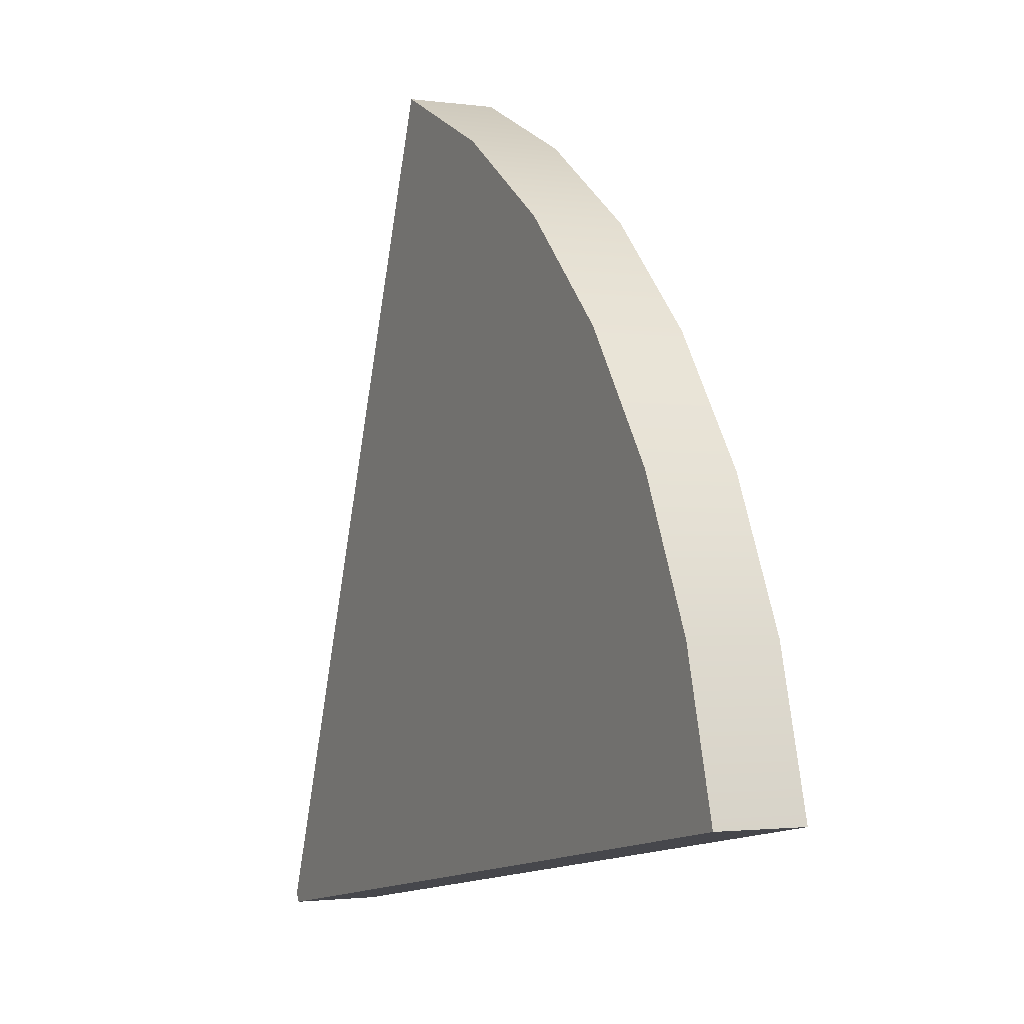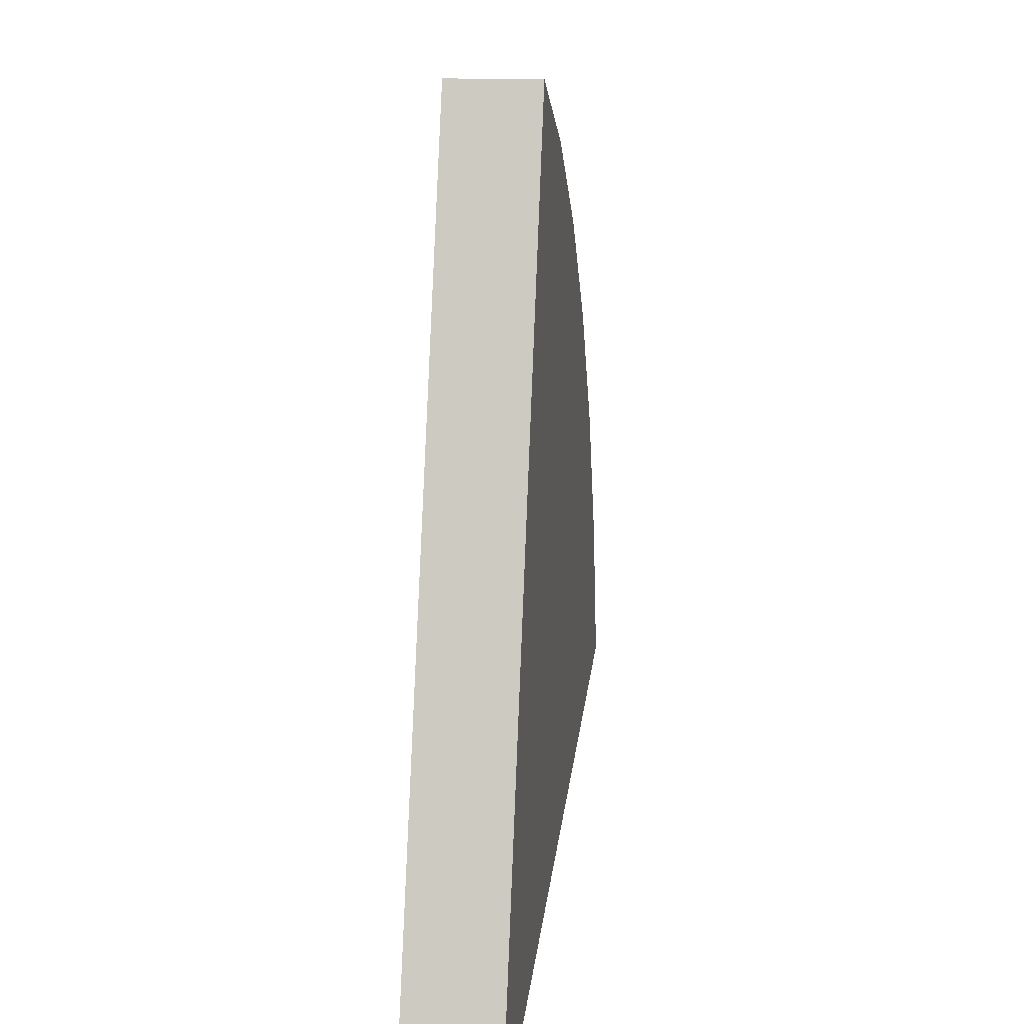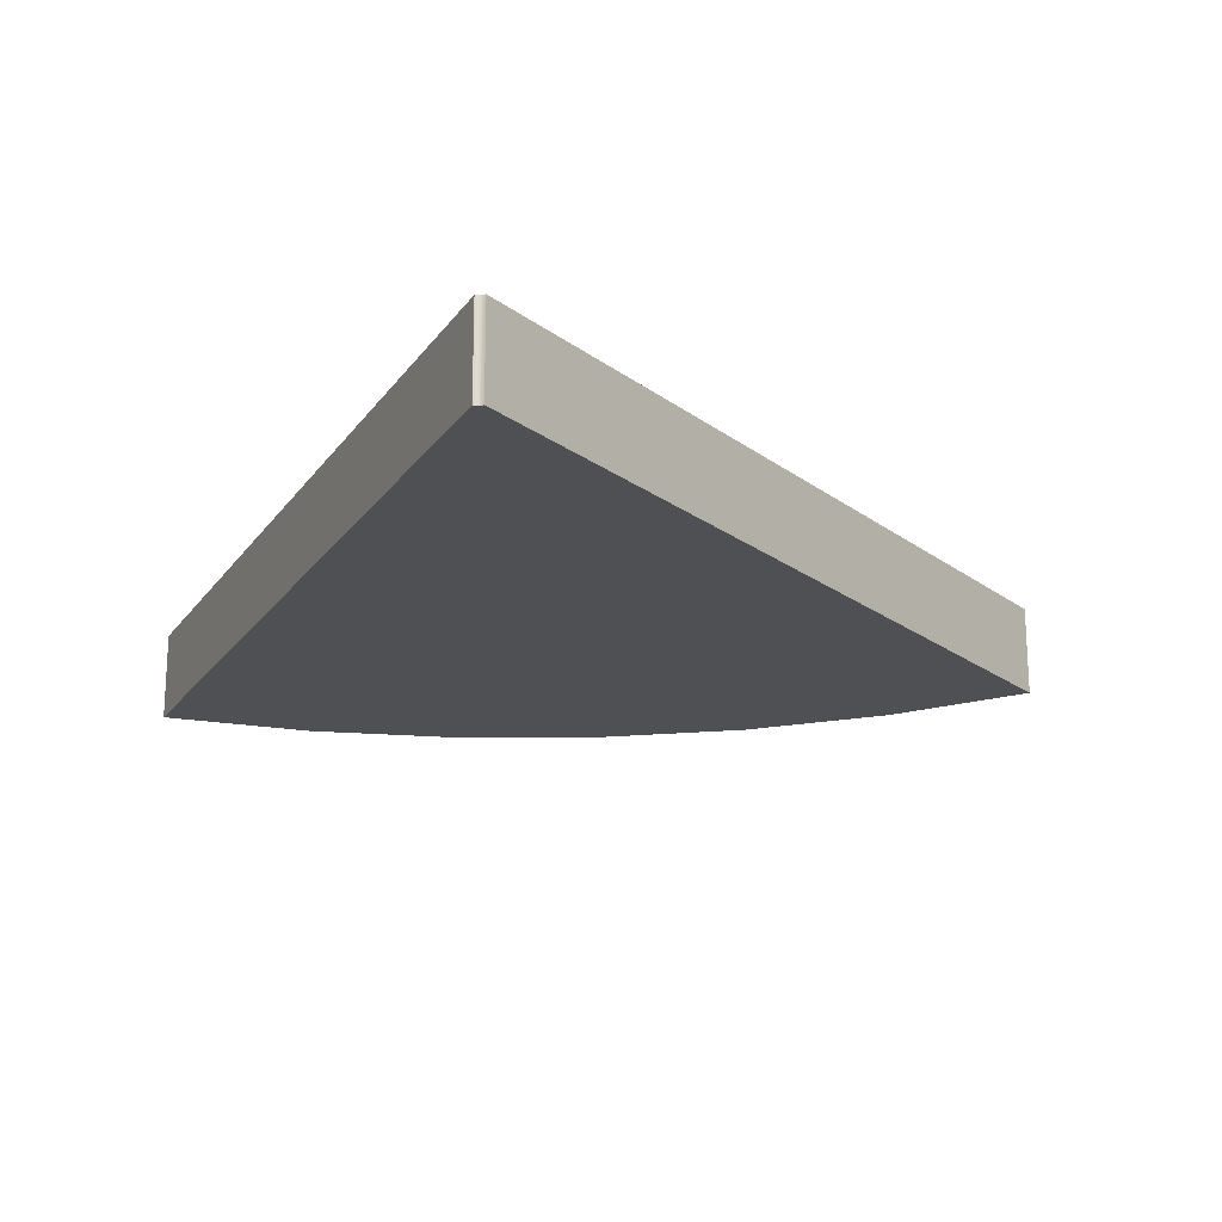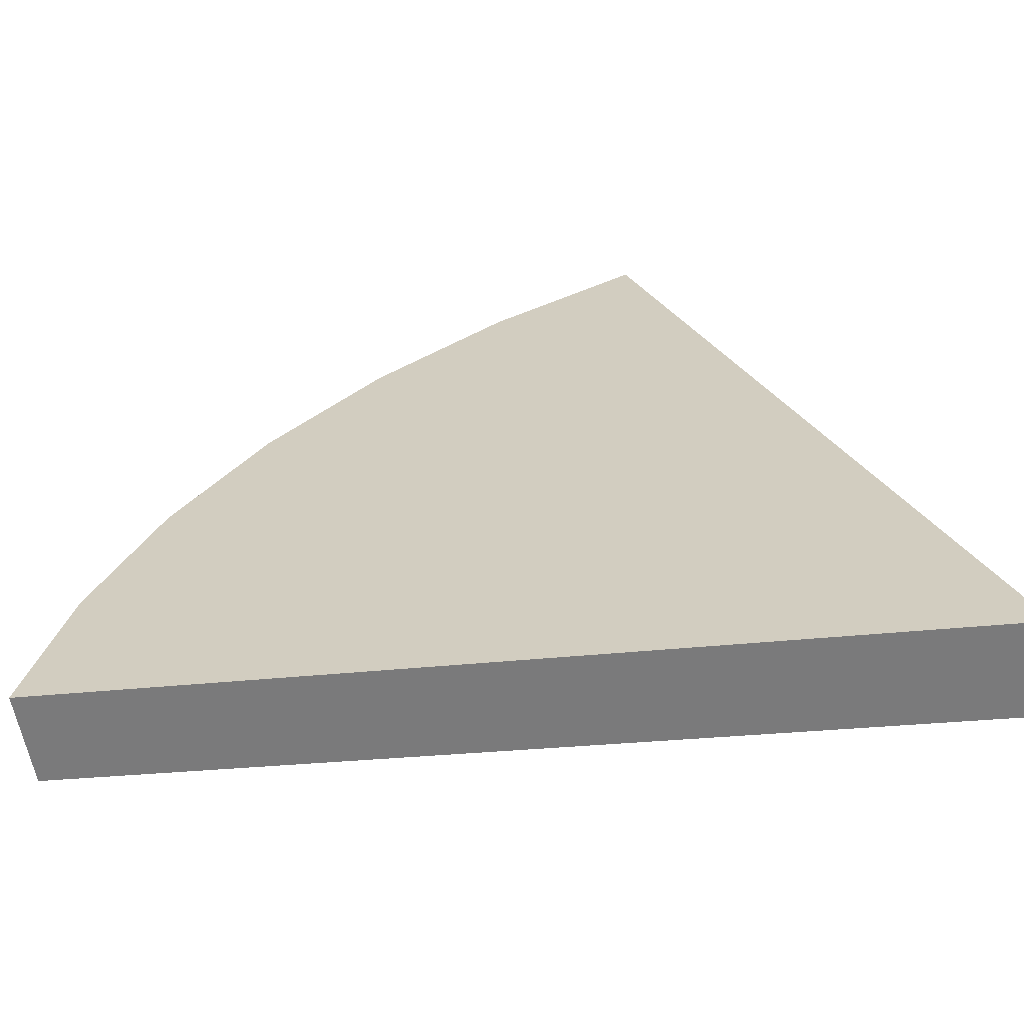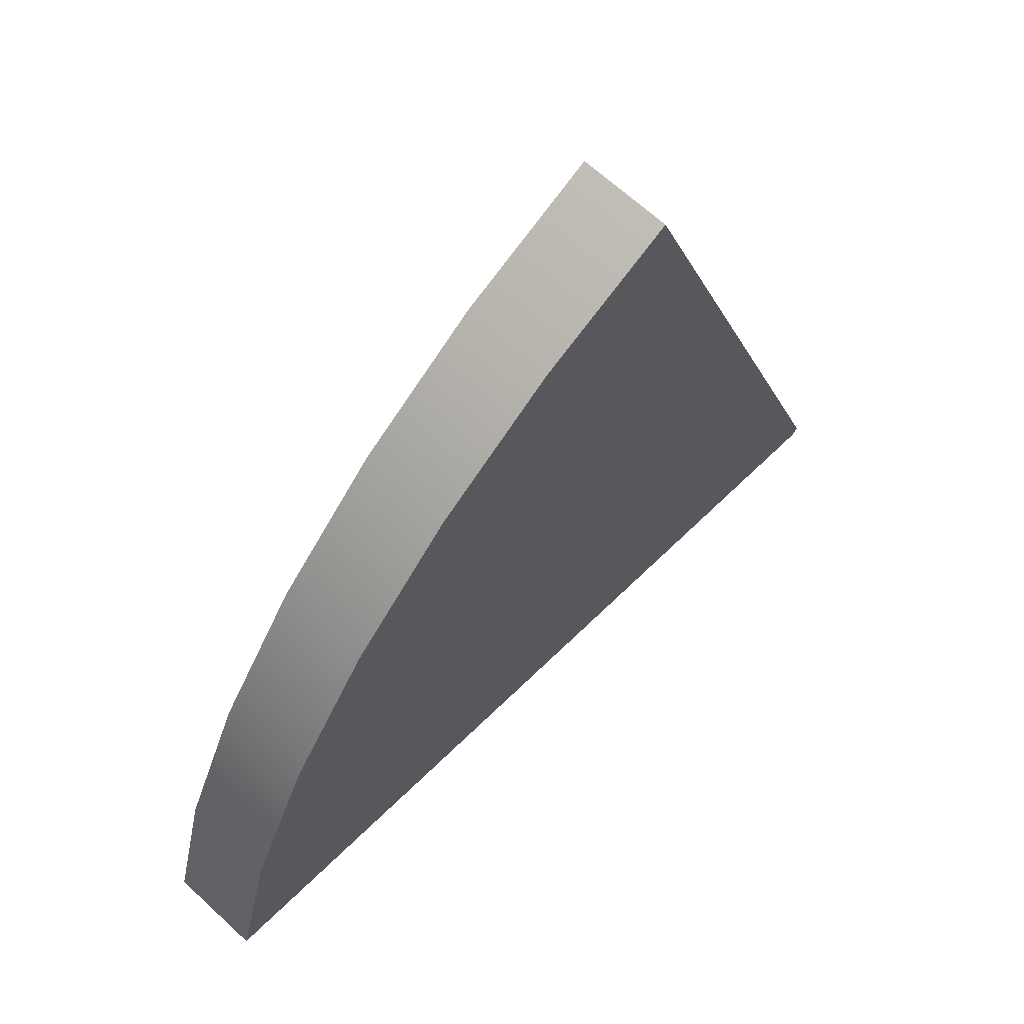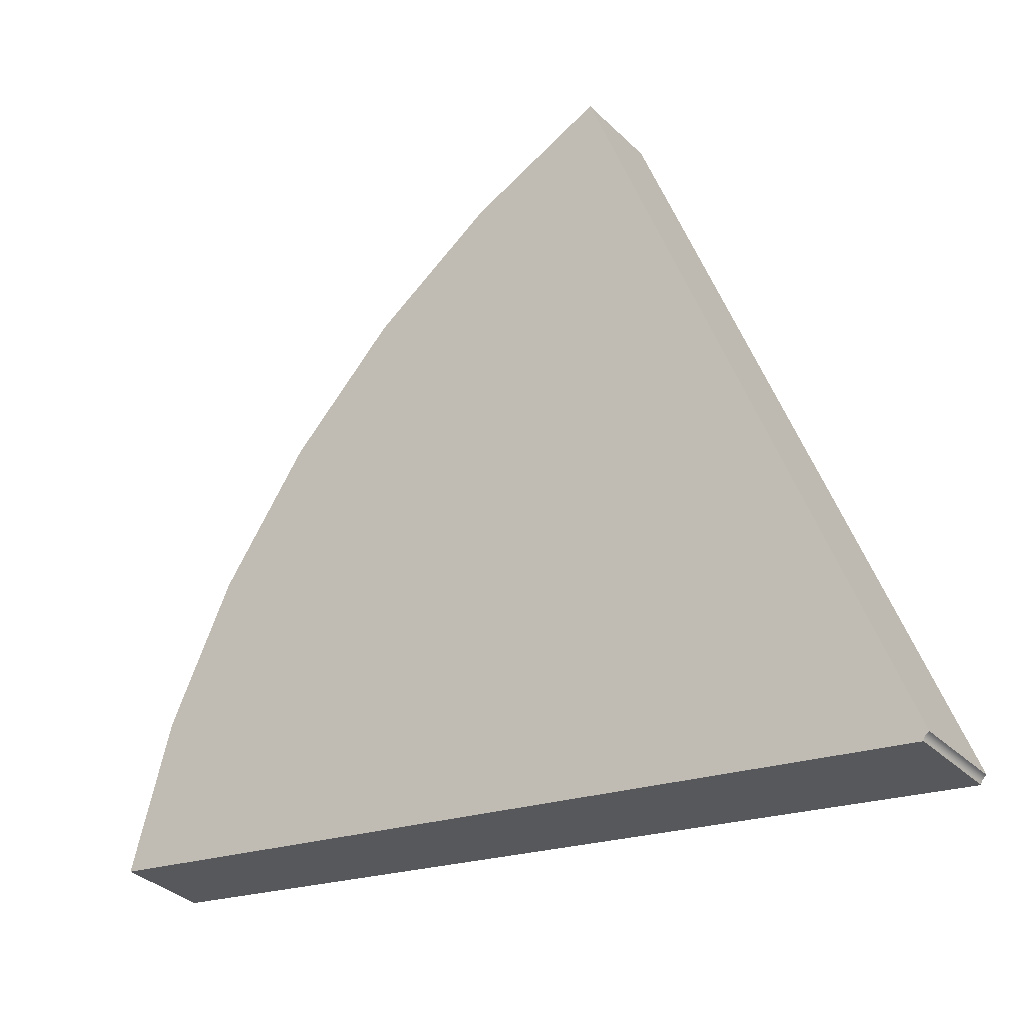
<metadata>
{"format":"obj","ext":"obj","renderer":"f3d","projection":"perspective","resolution":1024,"background":"white","views":[{"elev":-1.8,"azim":63.1,"up":"+Z"},{"elev":13.7,"azim":-83.1,"up":"+Z"},{"elev":-18.9,"azim":-124.4,"up":"+Y"},{"elev":-61.7,"azim":-168.8,"up":"+Z"},{"elev":65.9,"azim":132.9,"up":"+Z"},{"elev":-34.5,"azim":-142.0,"up":"+Z"}]}
</metadata>
<code>
o SegmentPlatfomOne
g SegmentPlatfomOne
v 0.5 -0.05 0.866
v 0.342 -0.05 0.9397
v 0.5 -1.695e-09 0.866
v 0.342 -1.695e-09 0.9397
v 0.00342 -0.05 0.009397
v 0.005 -0.05 0.00866
v 0.00342 -1.695e-09 0.009397
v 0.005 -1.695e-09 0.00866
v 0.6428 -0.05 0.766
v 0.6428 -1.695e-09 0.766
v 0.006428 -0.05 0.00766
v 0.006428 -1.695e-09 0.00766
v 0.766 -0.05 0.6428
v 0.766 -1.695e-09 0.6428
v 0.00766 -0.05 0.006428
v 0.00766 -1.695e-09 0.006428
v 0.866 -0.05 0.5
v 0.866 -1.695e-09 0.5
v 0.00866 -0.05 0.005
v 0.00866 -1.695e-09 0.005
v 0.9397 -0.05 0.342
v 0.9397 -1.695e-09 0.342
v 0.009397 -0.05 0.00342
v 0.009397 -1.695e-09 0.00342
v 0.9848 -0.05 0.1736
v 0.9848 -1.695e-09 0.1736
v 0.009848 -0.05 0.001736
v 0.009848 -1.695e-09 0.001736
v 0.5 0.05 0.866
v 0.342 0.05 0.9397
v 0.00342 0.05 0.009397
v 0.005 0.05 0.00866
v 0.6428 0.05 0.766
v 0.006428 0.05 0.00766
v 0.766 0.05 0.6428
v 0.00766 0.05 0.006428
v 0.866 0.05 0.5
v 0.00866 0.05 0.005
v 0.9397 0.05 0.342
v 0.009397 0.05 0.00342
v 0.9848 0.05 0.1736
v 0.009848 0.05 0.001736
f 3 4 2 1
f 7 8 6 5
f 10 3 1 9
f 8 12 11 6
f 14 10 9 13
f 12 16 15 11
f 18 14 13 17
f 16 20 19 15
f 22 18 17 21
f 20 24 23 19
f 26 22 21 25
f 24 28 27 23
f 29 30 4 3
f 31 32 8 7
f 33 29 3 10
f 32 34 12 8
f 35 33 10 14
f 34 36 16 12
f 37 35 14 18
f 36 38 20 16
f 39 37 18 22
f 38 40 24 20
f 41 39 22 26
f 40 42 28 24
f 5 6 1 2
f 32 31 30 29
f 6 11 9 1
f 34 32 29 33
f 11 15 13 9
f 36 34 33 35
f 15 19 17 13
f 38 36 35 37
f 19 23 21 17
f 40 38 37 39
f 23 27 25 21
f 42 40 39 41
f 5 2 30 31
f 25 27 42 41

</code>
